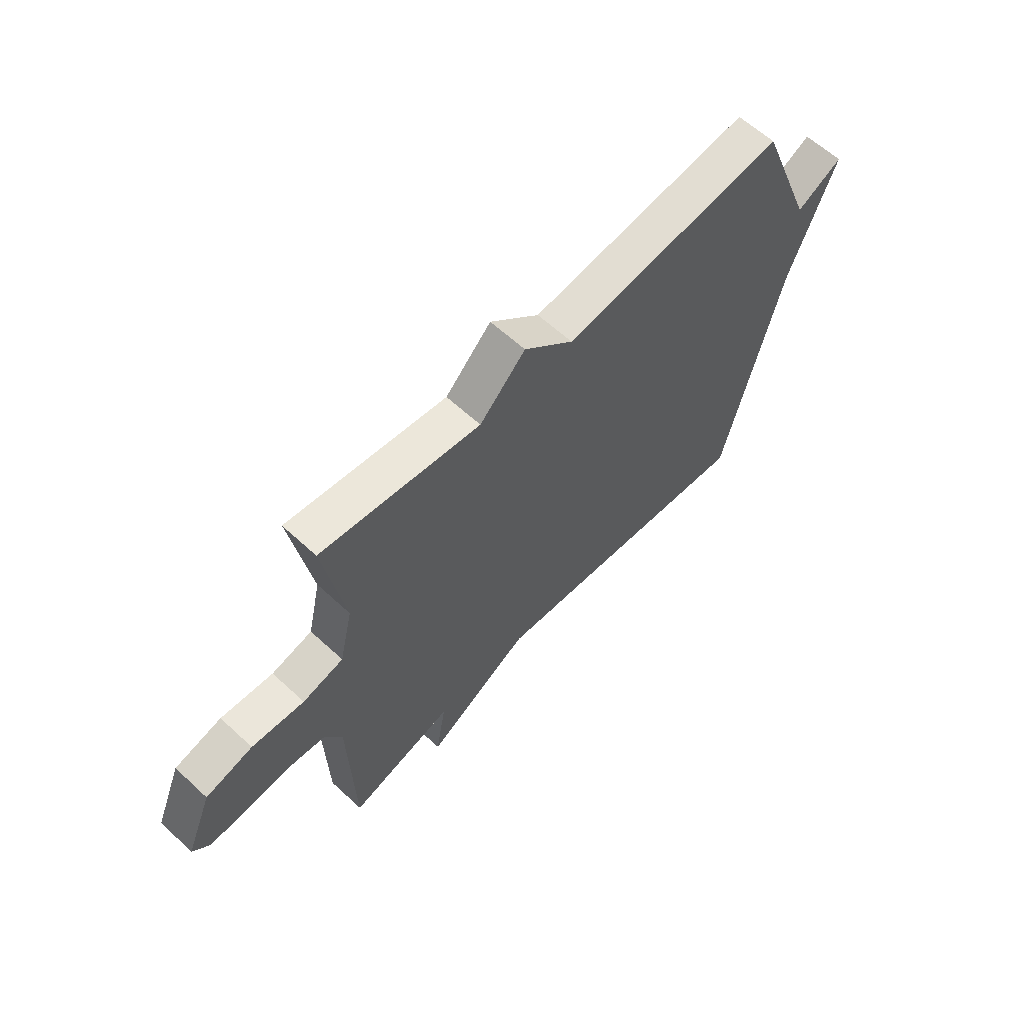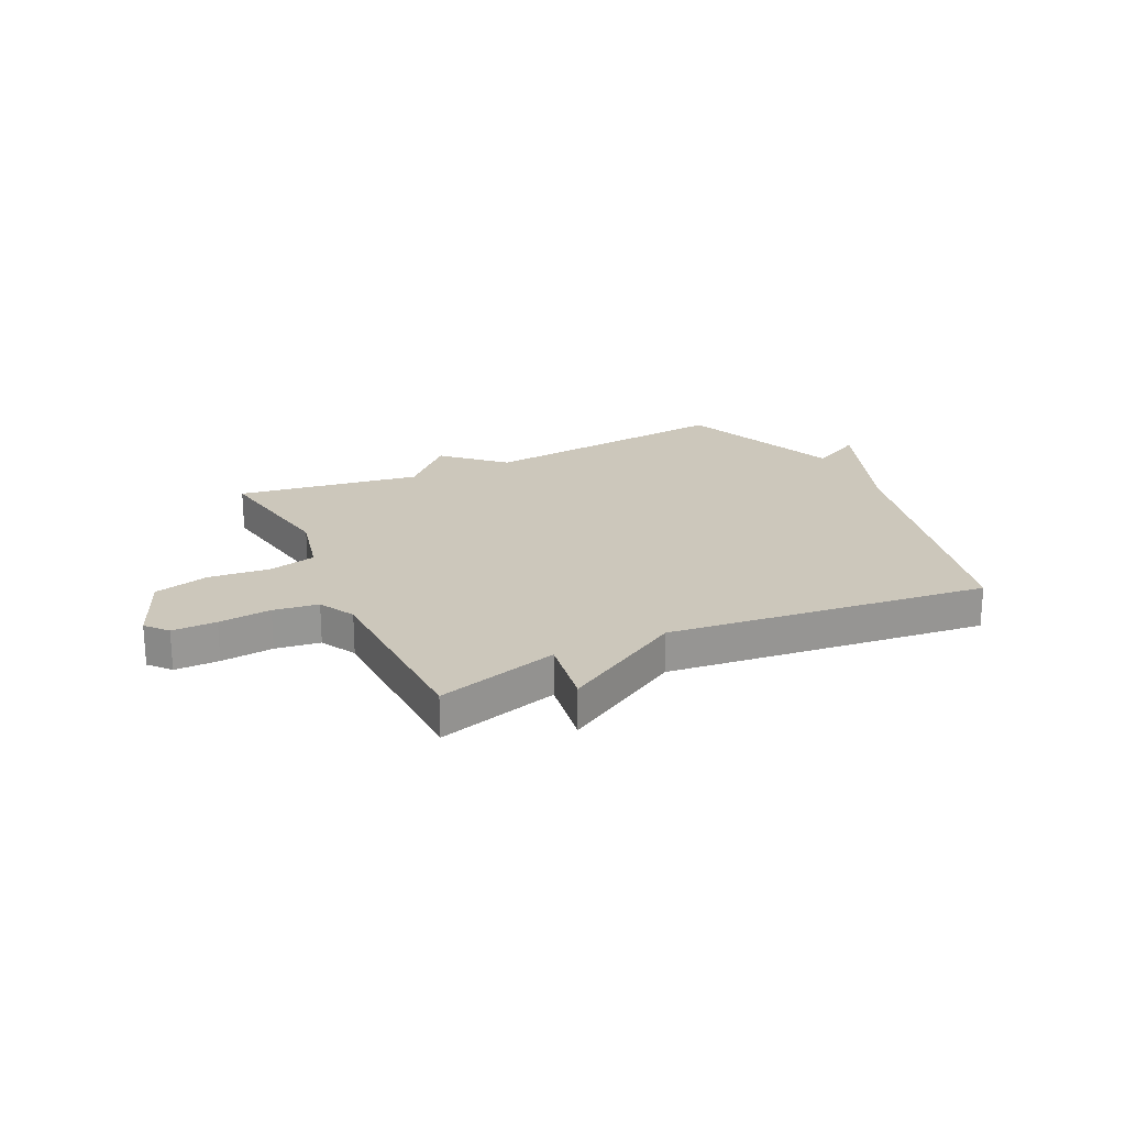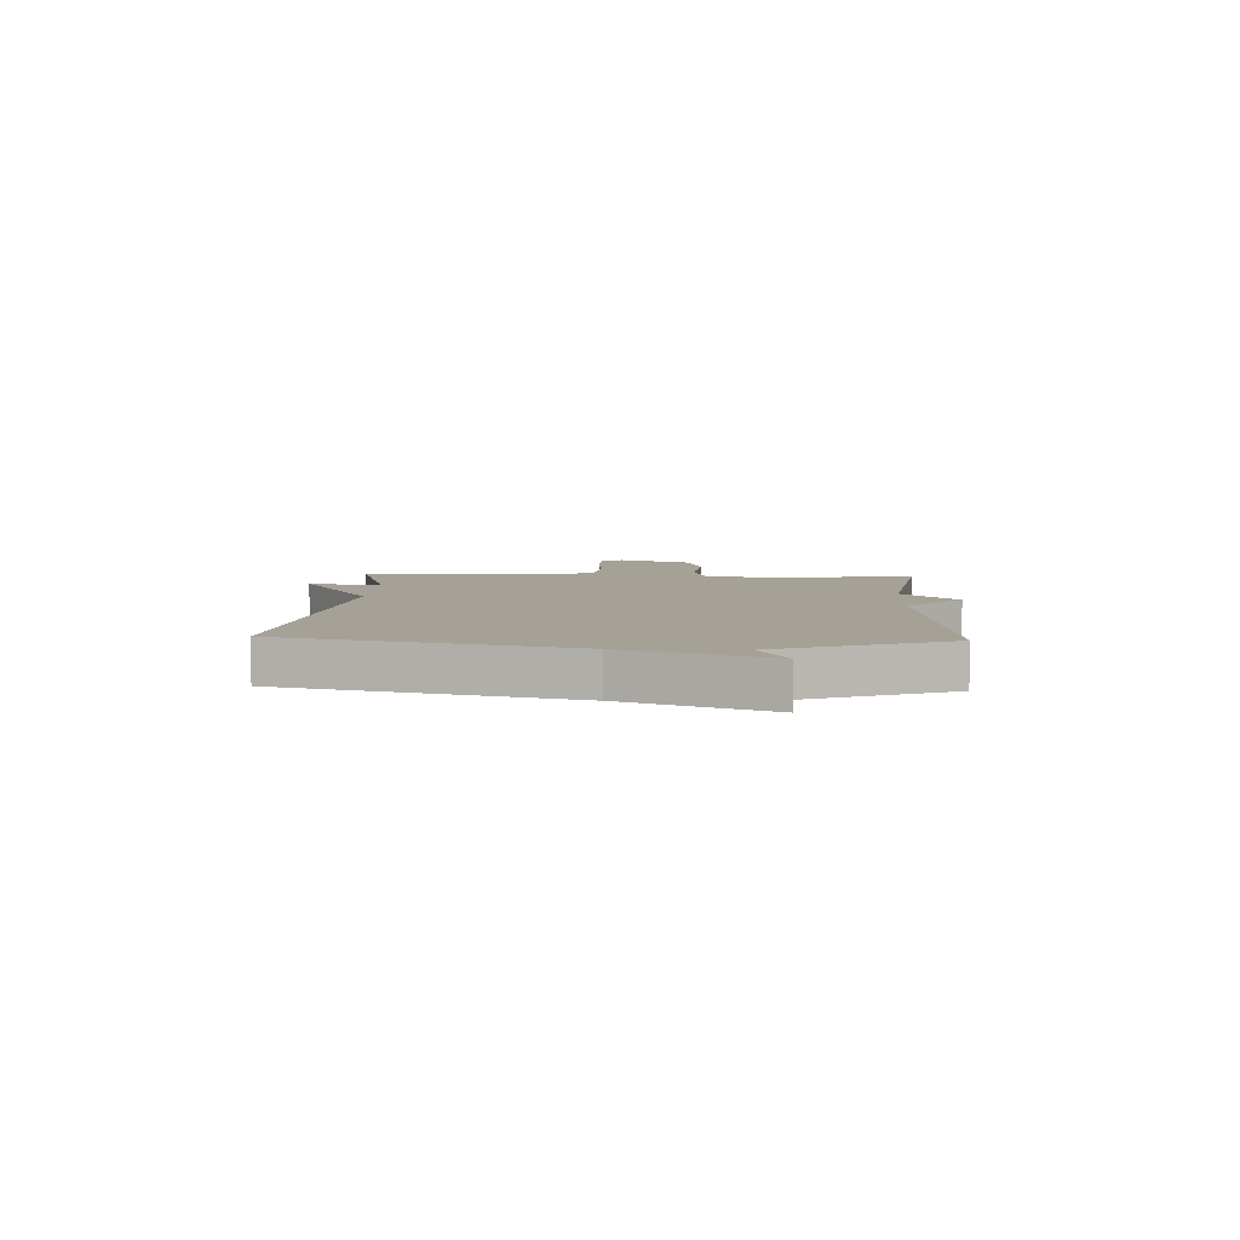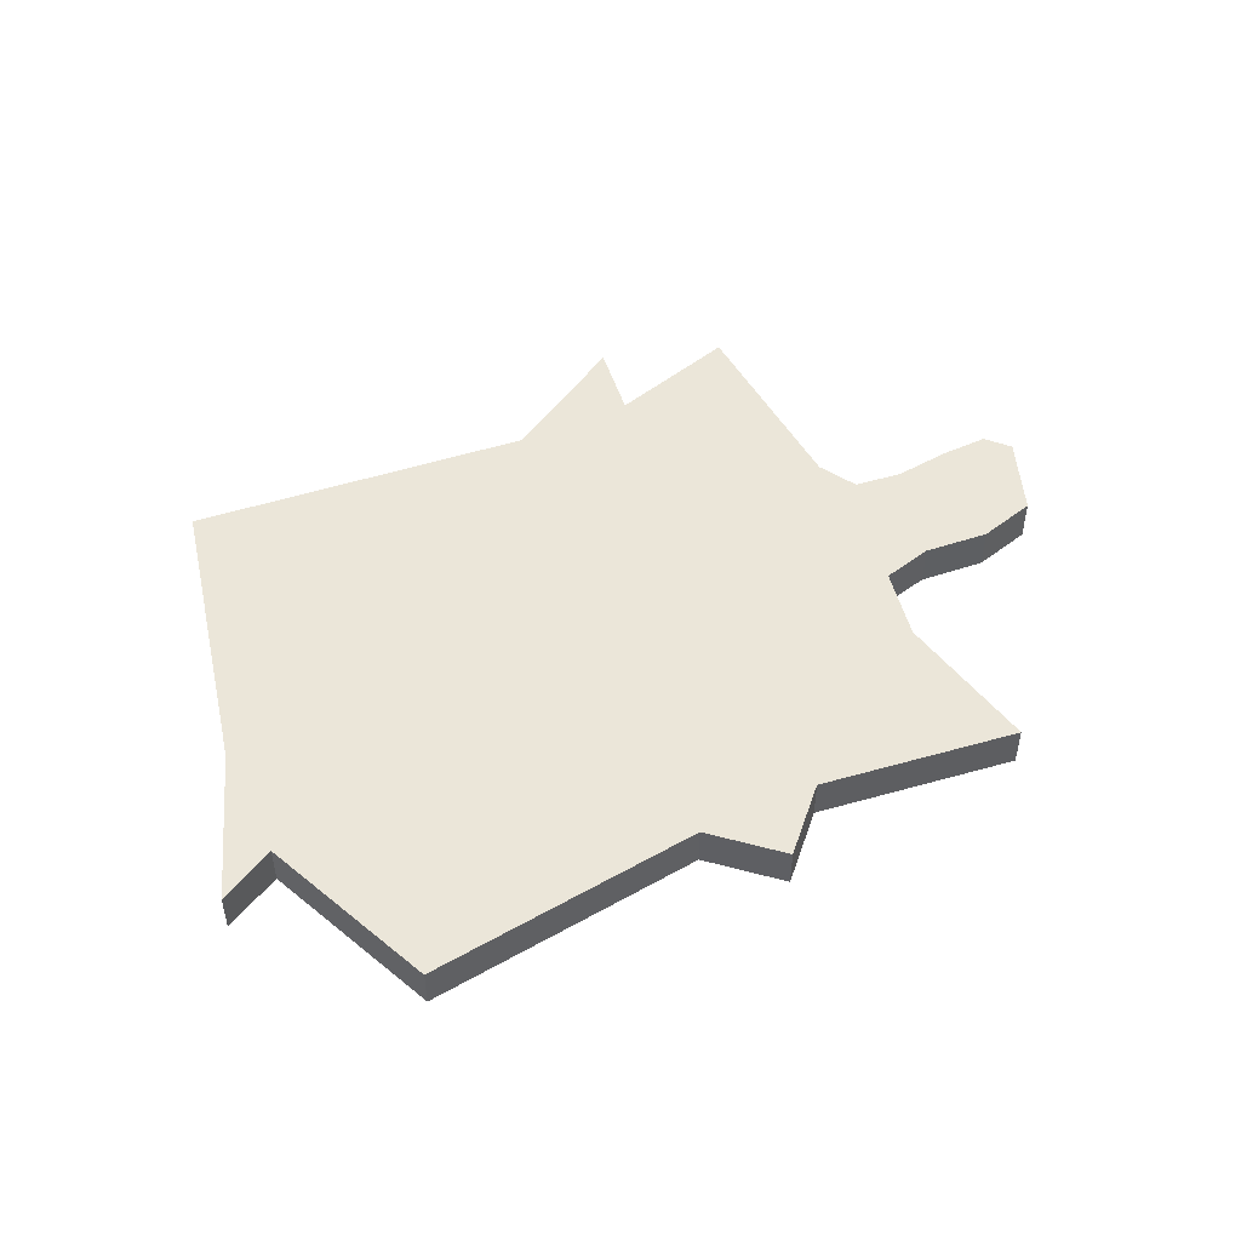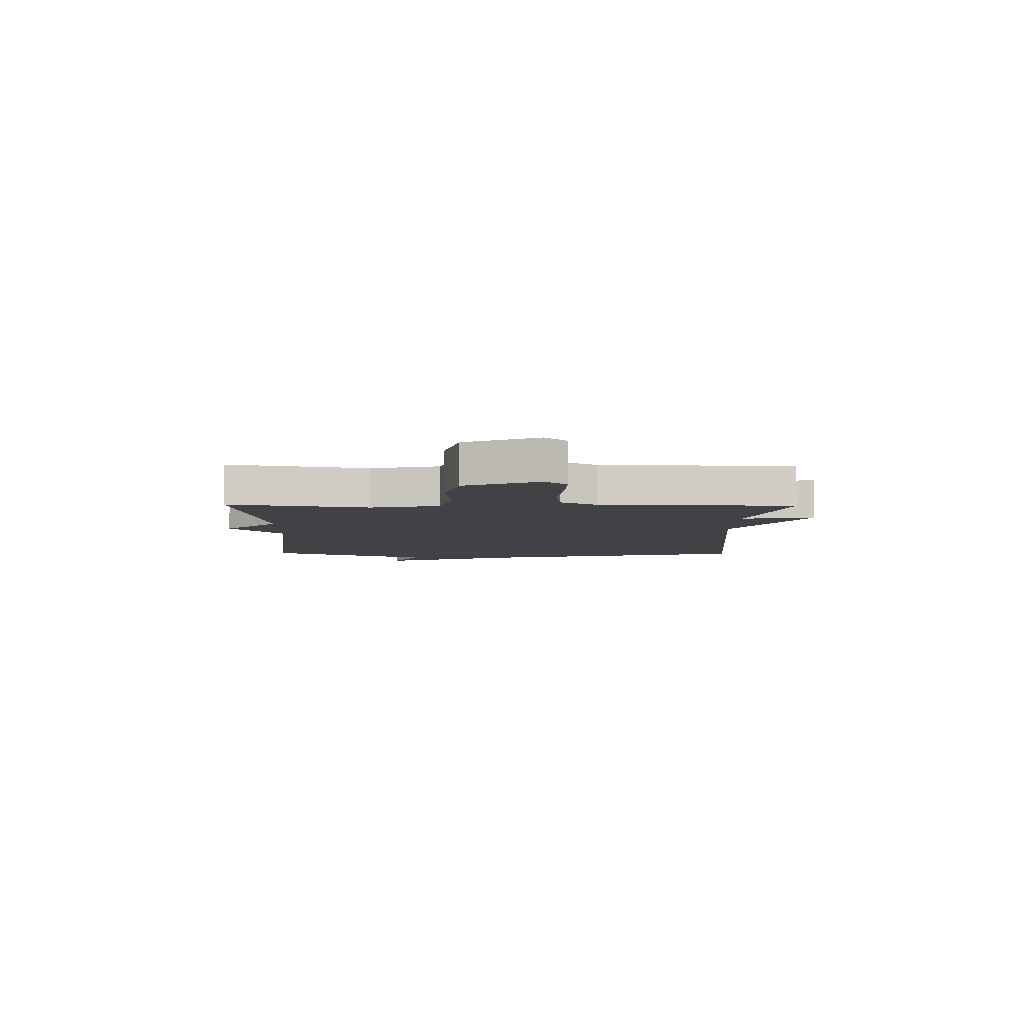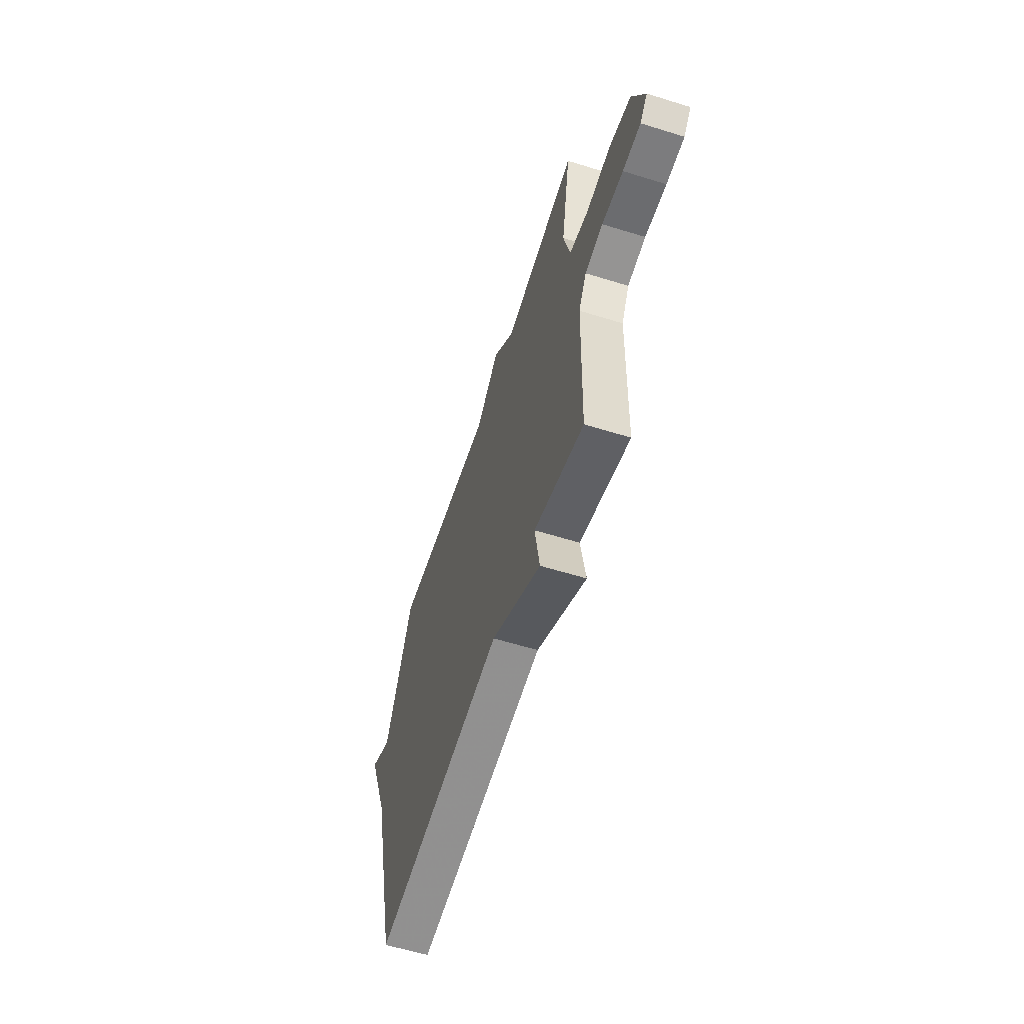
<metadata>
{"format":"obj","ext":"obj","renderer":"f3d","projection":"perspective","resolution":1024,"background":"white","views":[{"elev":61.7,"azim":133.2,"up":"+Z"},{"elev":21.7,"azim":154.6,"up":"+Y"},{"elev":6.2,"azim":-87.2,"up":"+Y"},{"elev":48.1,"azim":-26.2,"up":"+Y"},{"elev":-6.1,"azim":88.9,"up":"+Y"},{"elev":-59.6,"azim":72.3,"up":"+Z"}]}
</metadata>
<code>
v 0.5 0.07 0.5
v 0.457 0.07 0.248
v 0.485 0.07 0.124
v 0.571 0.07 0.103
v 0.681 0.07 0.114
v 0.78 0.07 0.088
v 0.835 0.07 -0.045
v 0.801 0.07 -0.084
v 0.721 0.07 -0.083
v 0.626 0.07 -0.073
v 0.545 0.07 -0.084
v 0.51 0.07 -0.149
v 0.5 0.07 -0.5
v 0.279 0.07 -0.436
v 0.3 0.07 -0.567
v 0.079 0.07 -0.436
v -0.5 0.07 -0.5
v -0.619 0.07 0.001
v -0.714 0.07 0.251
v -0.619 0.07 0.201
v -0.5 0.07 0.5
v -0.034 0.07 0.45
v 0.07 0.07 0.547
v 0.166 0.07 0.45
v 0.5 0 0.5
v 0.457 0 0.248
v 0.485 0 0.124
v 0.571 0 0.103
v 0.681 0 0.114
v 0.78 0 0.088
v 0.835 0 -0.045
v 0.801 0 -0.084
v 0.721 0 -0.083
v 0.626 0 -0.073
v 0.545 0 -0.084
v 0.51 0 -0.149
v 0.5 0 -0.5
v 0.279 0 -0.436
v 0.3 0 -0.567
v 0.079 0 -0.436
v -0.5 0 -0.5
v -0.619 0 0.001
v -0.714 0 0.251
v -0.619 0 0.201
v -0.5 0 0.5
v -0.034 0 0.45
v 0.07 0 0.547
v 0.166 0 0.45
f 22 23 24
f 20 21 22
f 20 22 24
f 18 19 20
f 24 1 2
f 20 24 2
f 18 20 2
f 17 18 2
f 16 17 2
f 14 15 16
f 12 13 14
f 11 12 14 16
f 8 9 10
f 7 8 10
f 6 7 10
f 5 6 10
f 4 5 10
f 3 4 10 11
f 16 2 3
f 3 11 16
f 48 47 46
f 46 45 44
f 48 46 44
f 44 43 42
f 26 25 48
f 26 48 44
f 26 44 42
f 26 42 41
f 26 41 40
f 40 39 38
f 38 37 36
f 40 38 36 35
f 34 33 32
f 34 32 31
f 34 31 30
f 34 30 29
f 34 29 28
f 35 34 28 27
f 27 26 40
f 40 35 27
f 1 25 26 2
f 2 26 27 3
f 3 27 28 4
f 4 28 29 5
f 5 29 30 6
f 6 30 31 7
f 7 31 32 8
f 8 32 33 9
f 9 33 34 10
f 10 34 35 11
f 11 35 36 12
f 12 36 37 13
f 13 37 38 14
f 14 38 39 15
f 15 39 40 16
f 16 40 41 17
f 17 41 42 18
f 18 42 43 19
f 19 43 44 20
f 20 44 45 21
f 21 45 46 22
f 22 46 47 23
f 23 47 48 24
f 24 48 25 1

</code>
